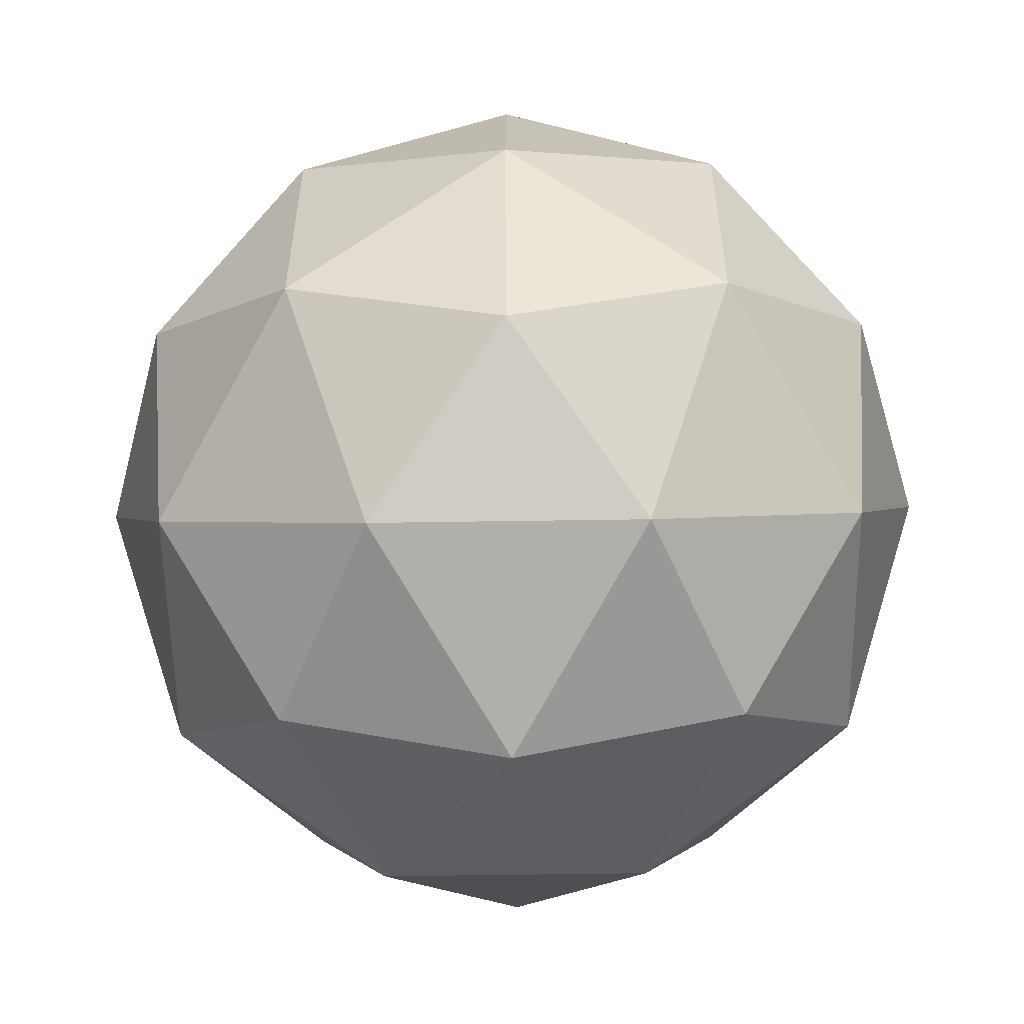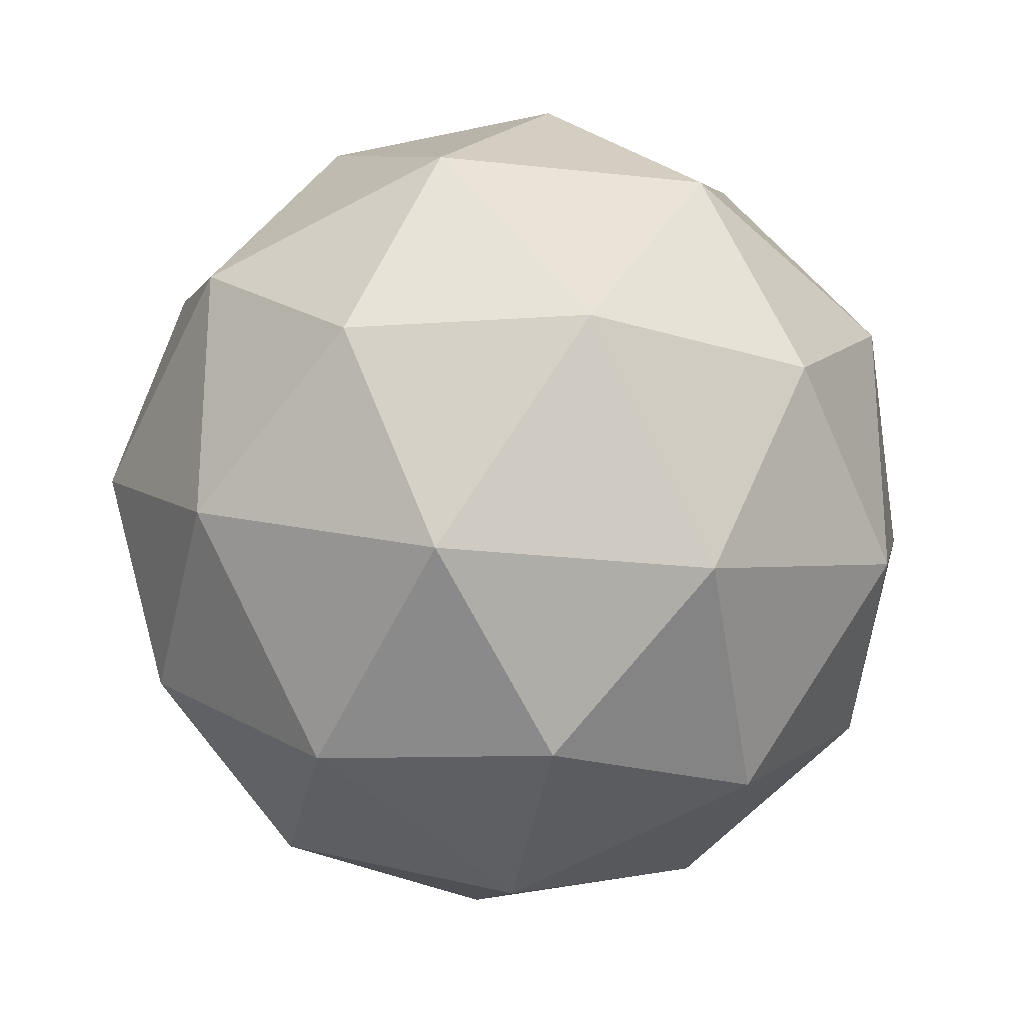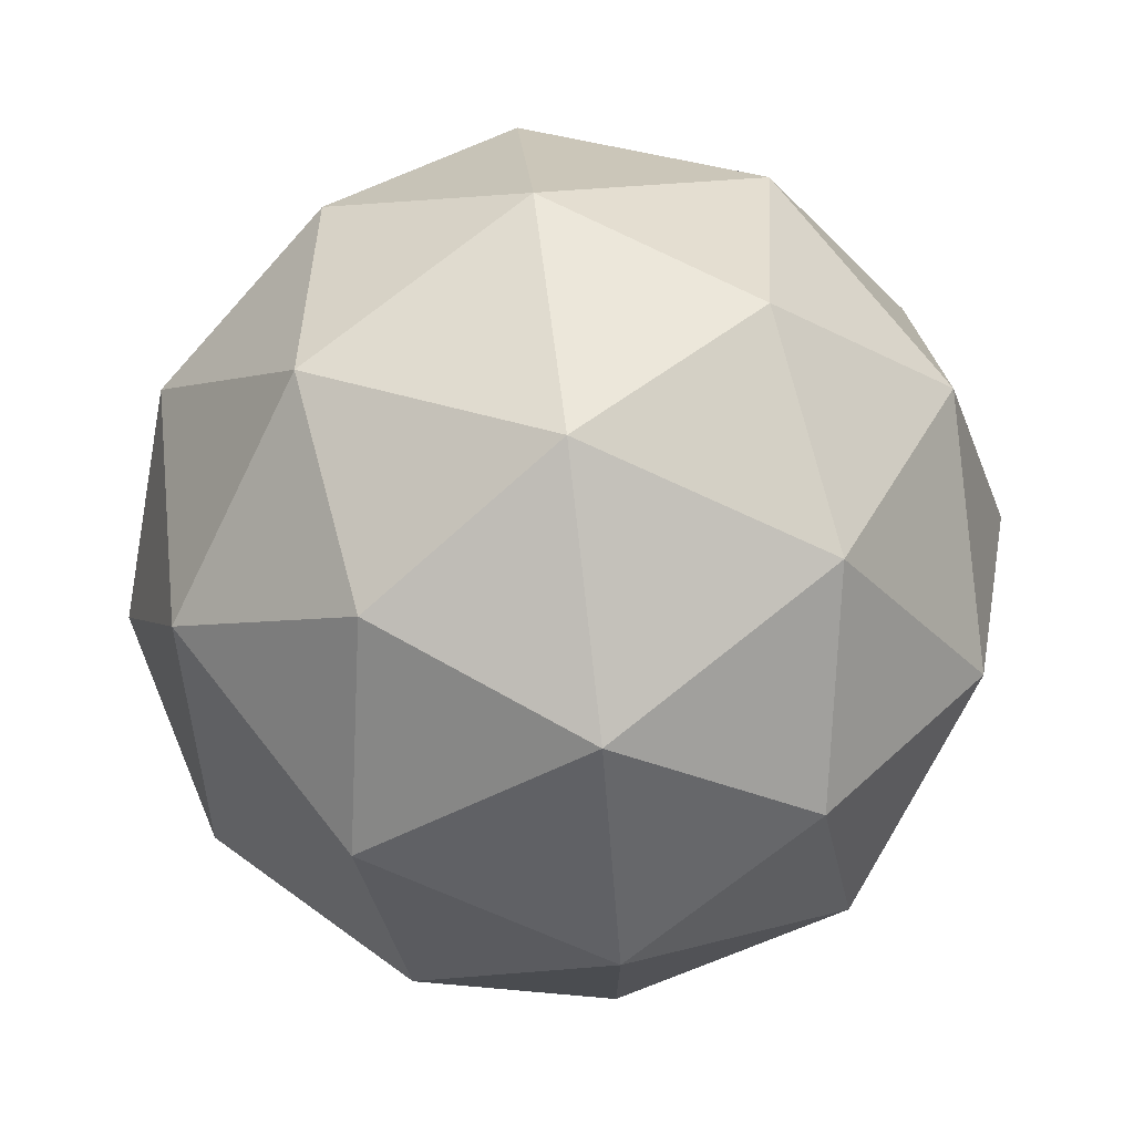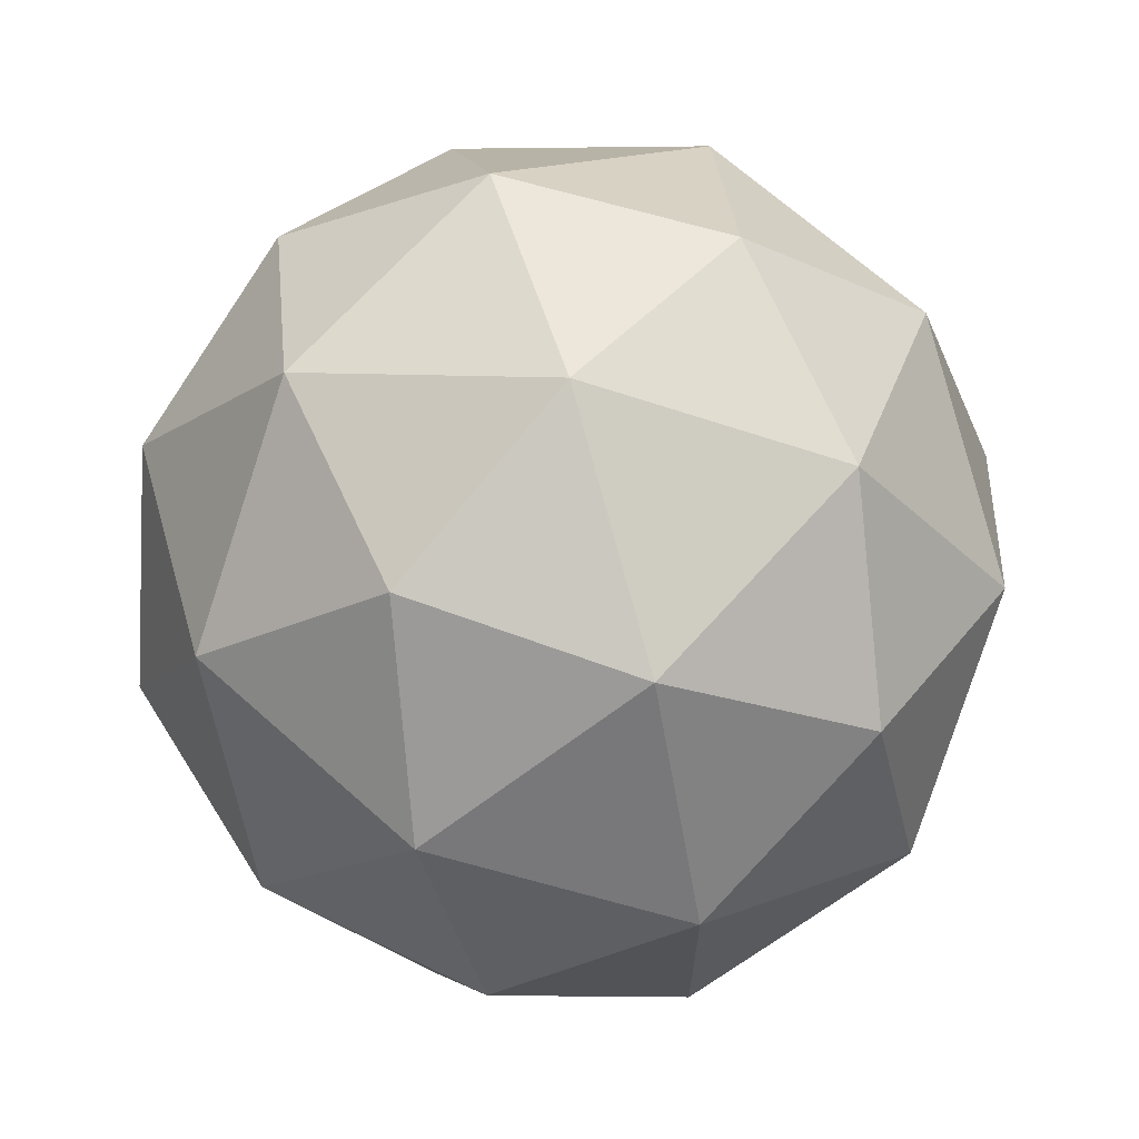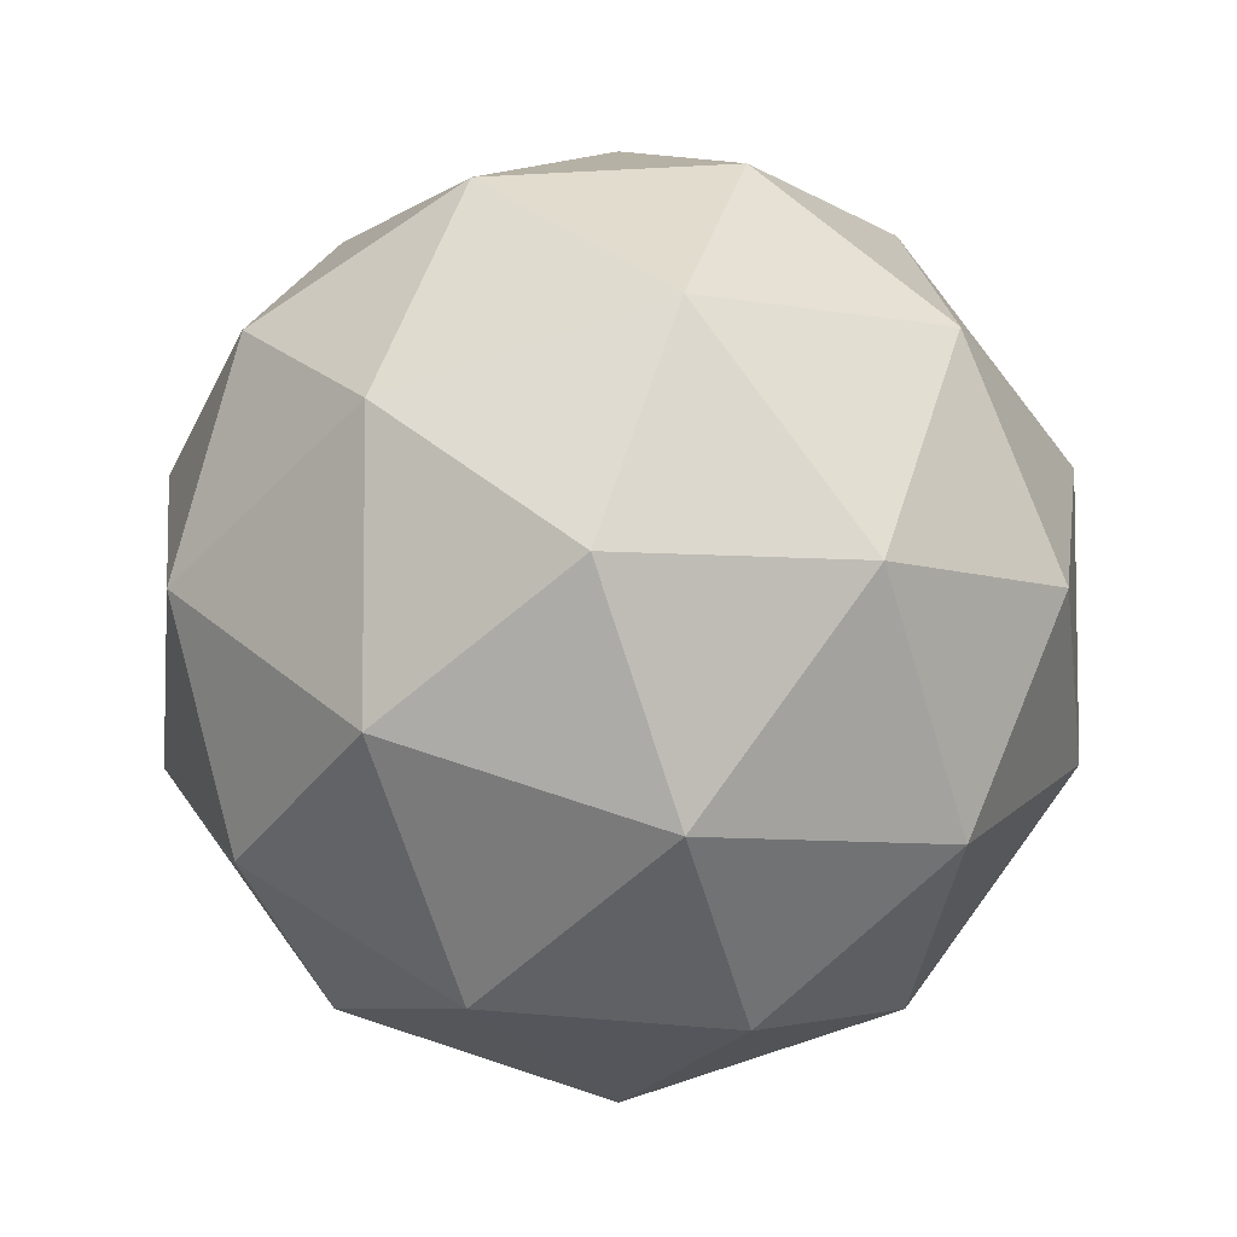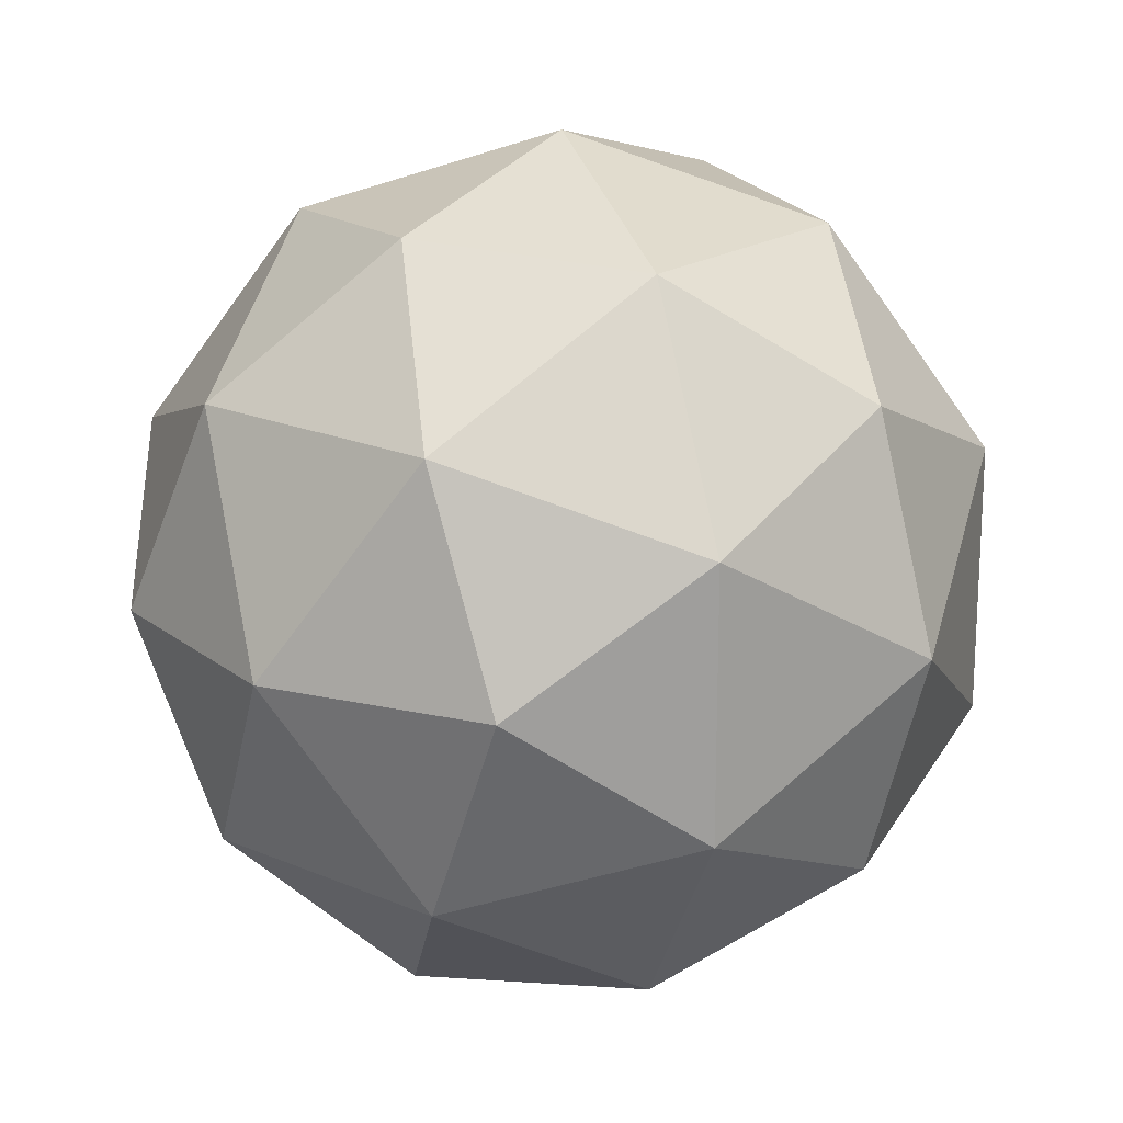
<metadata>
{"format":"obj","ext":"obj","renderer":"f3d","projection":"perspective","resolution":1024,"background":"white","views":[{"elev":-57.1,"azim":0.9,"up":"+Y"},{"elev":-26.0,"azim":-9.9,"up":"+Z"},{"elev":75.1,"azim":-38.5,"up":"+Y"},{"elev":68.0,"azim":-138.1,"up":"+Z"},{"elev":-6.9,"azim":-118.9,"up":"+Y"},{"elev":19.1,"azim":-50.9,"up":"+Y"}]}
</metadata>
<code>
o IcoSphere
g Icosphere
v 0.02629 0.04253 0
v 0.04045 0.025 0.01545
v 0.01545 0.04045 0.025
v 0.04253 1.863e-08 0.02629
v 0.025 0.01545 0.04045
v 0 0.02629 0.04253
v 0 0.05 0
v -0.01545 0.04045 0.025
v -0.02629 0.04253 0
v 0.01545 0.04045 -0.025
v -0.01545 0.04045 -0.025
v 0 0.02629 -0.04253
v 0.04045 0.025 -0.01545
v 0.025 0.01545 -0.04045
v 0.04253 1.863e-08 -0.02629
v 0.05 1.863e-08 0
v -0.04045 0.025 0.01545
v -0.025 0.01545 0.04045
v -0.04253 1.863e-08 0.02629
v 0 1.863e-08 0.05
v 0.025 -0.01545 0.04045
v 0 -0.02629 0.04253
v 0.04045 -0.025 0.01545
v 0.04045 -0.025 -0.01545
v 0.02629 -0.04253 0
v 0.025 -0.01545 -0.04045
v 0 1.863e-08 -0.05
v 0 -0.02629 -0.04253
v -0.025 0.01545 -0.04045
v -0.04045 0.025 -0.01545
v -0.04253 1.863e-08 -0.02629
v -0.02629 -0.04253 0
v -0.04045 -0.025 0.01545
v -0.01545 -0.04045 0.025
v -0.025 -0.01545 0.04045
v 0 -0.05 0
v 0.01545 -0.04045 0.025
v -0.01545 -0.04045 -0.025
v 0.01545 -0.04045 -0.025
v -0.04045 -0.025 -0.01545
v -0.025 -0.01545 -0.04045
v -0.05 1.863e-08 0
f 3 2 1
f 5 4 2
f 3 5 2
f 6 5 3
f 7 3 1
f 8 6 3
f 7 8 3
f 9 8 7
f 10 7 1
f 11 9 7
f 10 11 7
f 12 11 10
f 13 10 1
f 14 12 10
f 13 14 10
f 15 14 13
f 2 13 1
f 16 15 13
f 2 16 13
f 4 16 2
f 17 8 9
f 18 6 8
f 17 18 8
f 19 18 17
f 20 5 6
f 21 4 5
f 20 21 5
f 22 21 20
f 23 16 4
f 24 15 16
f 23 24 16
f 25 24 23
f 26 14 15
f 27 12 14
f 26 27 14
f 28 27 26
f 29 11 12
f 30 9 11
f 29 30 11
f 31 30 29
f 34 33 32
f 35 19 33
f 34 35 33
f 22 35 34
f 36 34 32
f 37 22 34
f 36 37 34
f 25 37 36
f 38 36 32
f 39 25 36
f 38 39 36
f 28 39 38
f 40 38 32
f 41 28 38
f 40 41 38
f 31 41 40
f 33 40 32
f 42 31 40
f 33 42 40
f 19 42 33
f 20 35 22
f 18 19 35
f 20 18 35
f 6 18 20
f 23 37 25
f 21 22 37
f 23 21 37
f 4 21 23
f 26 39 28
f 24 25 39
f 26 24 39
f 15 24 26
f 29 41 31
f 27 28 41
f 29 27 41
f 12 27 29
f 17 42 19
f 30 31 42
f 17 30 42
f 9 30 17

</code>
